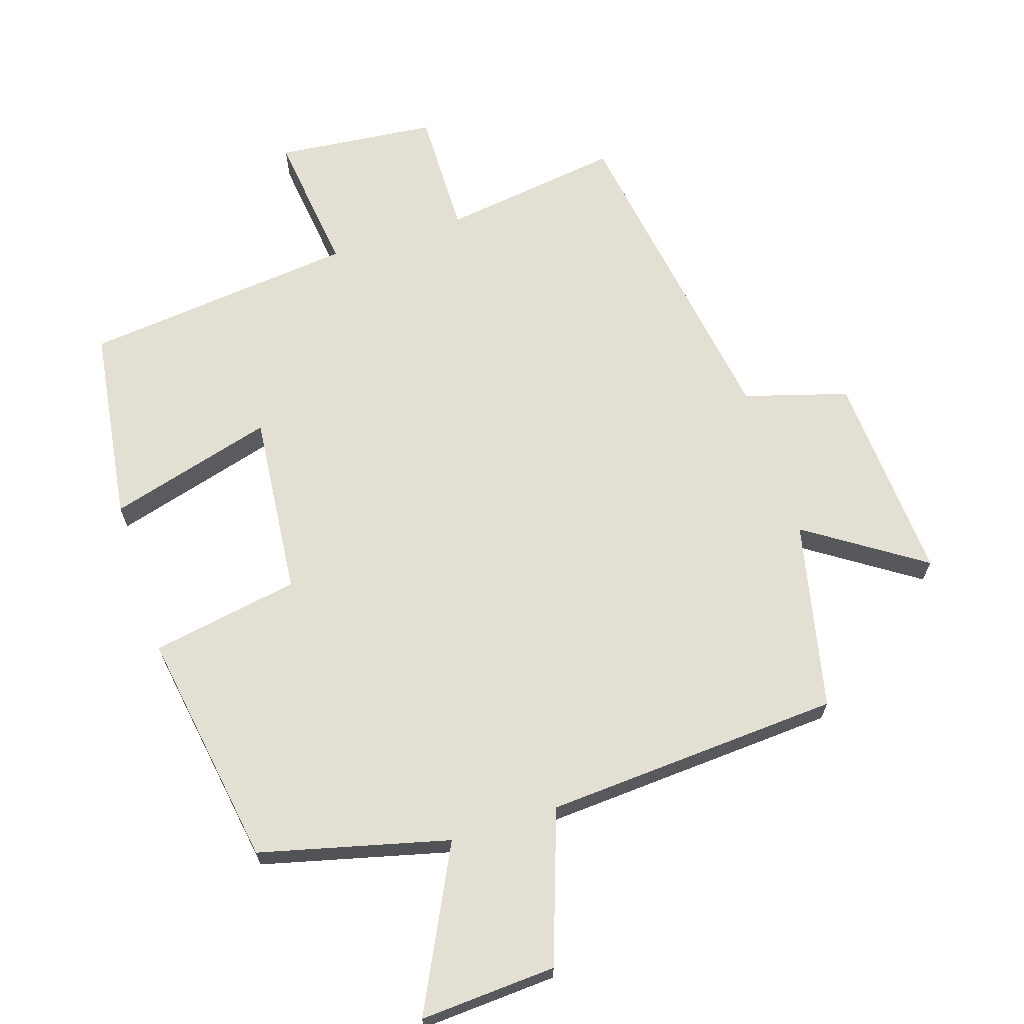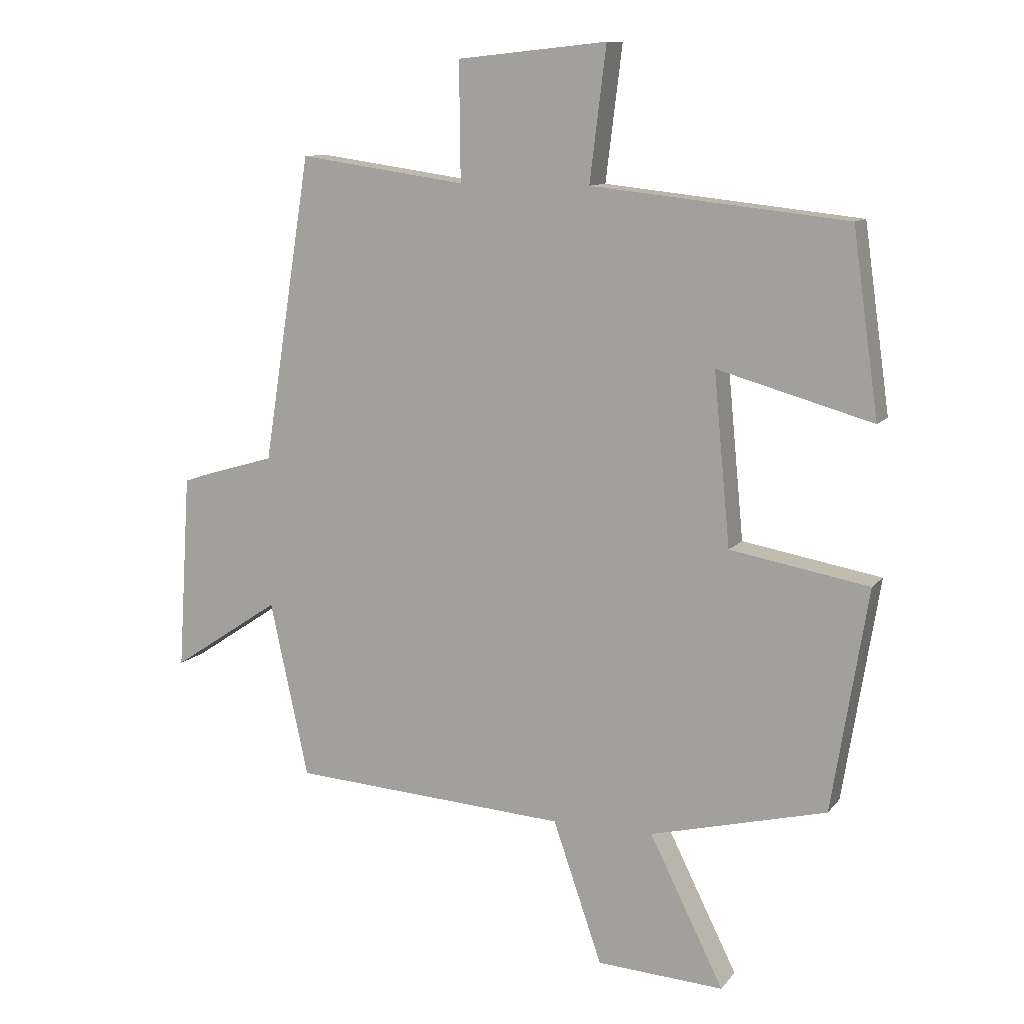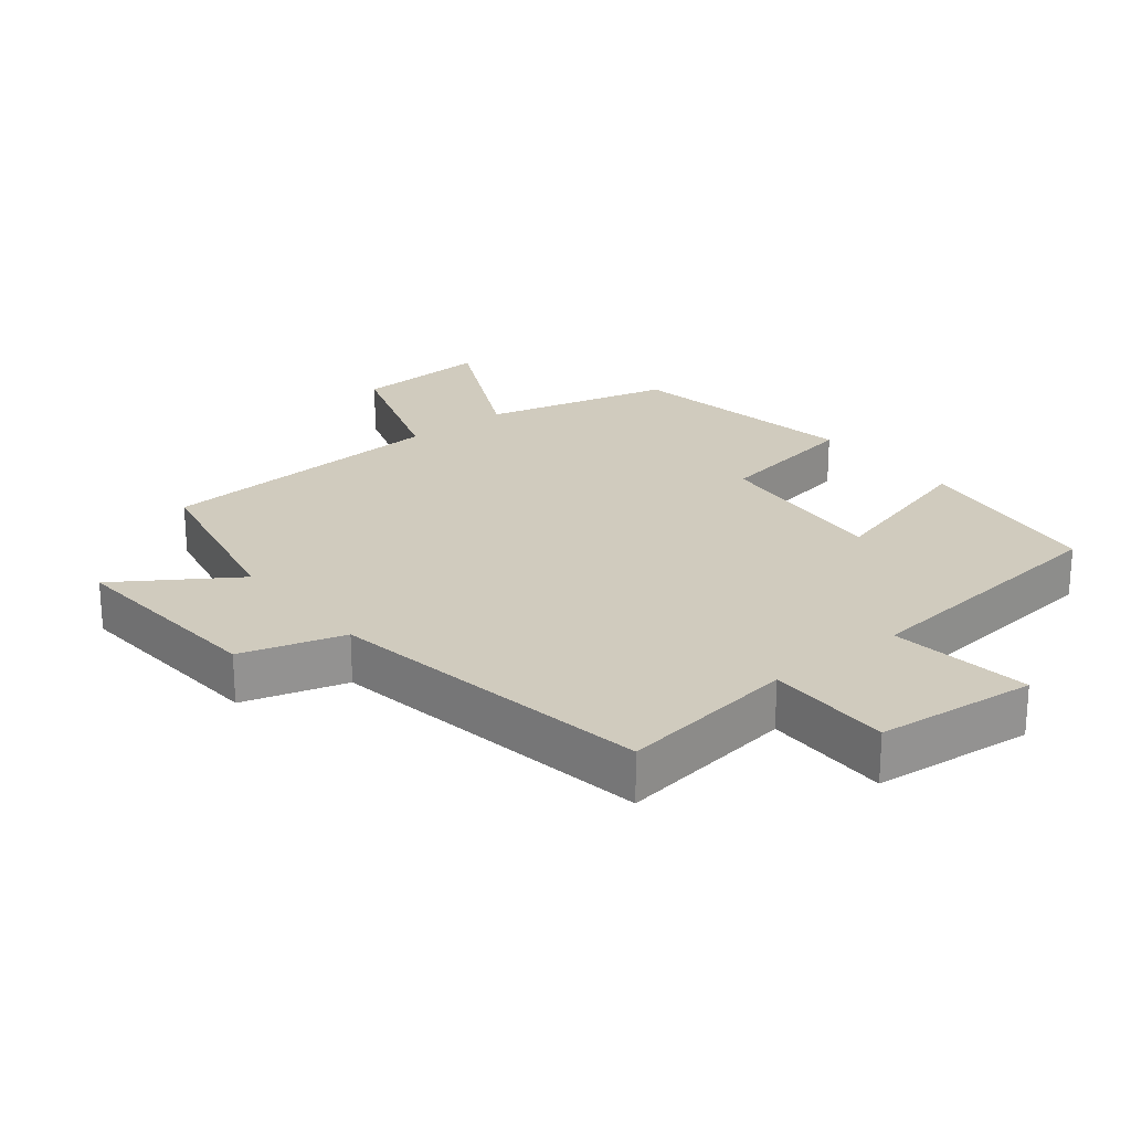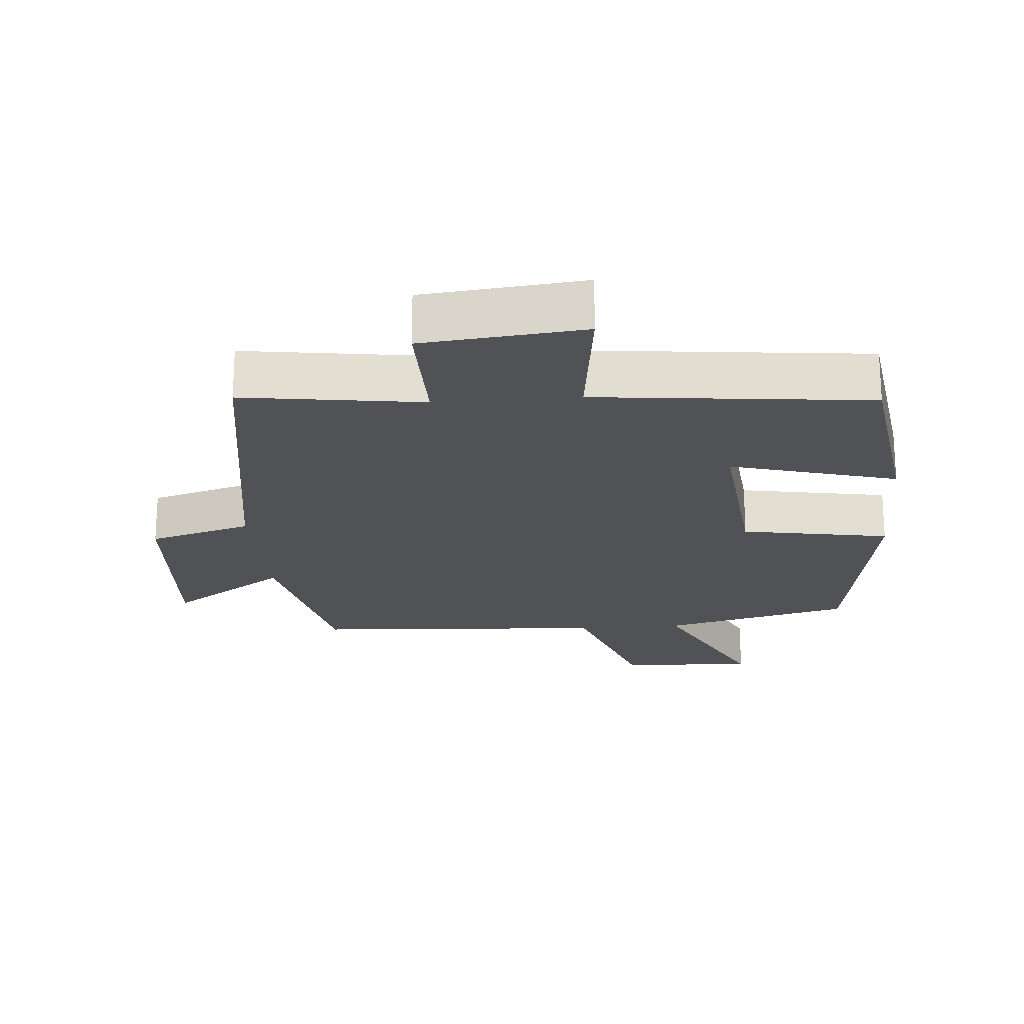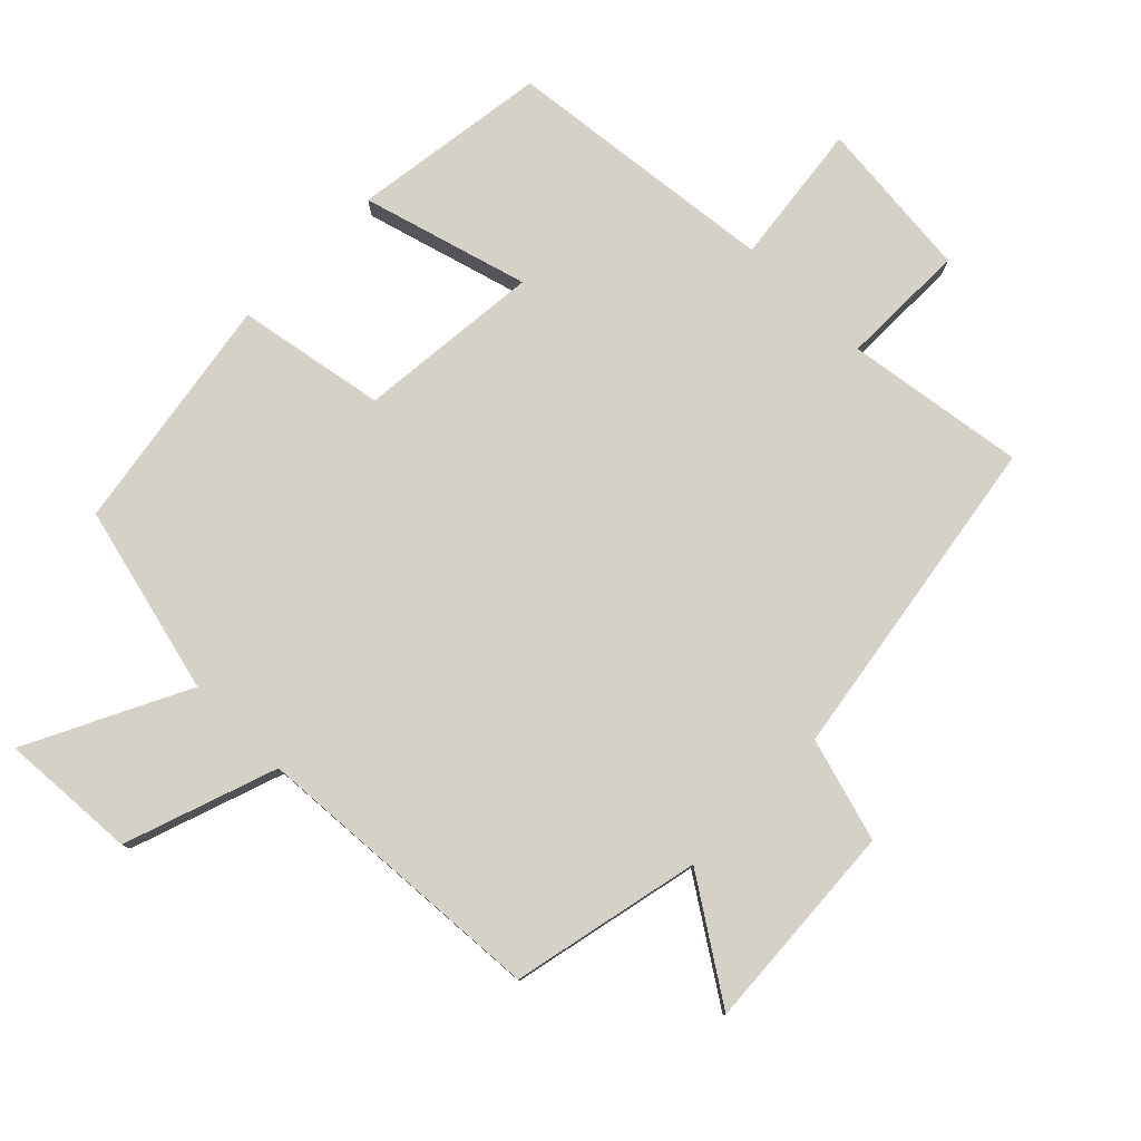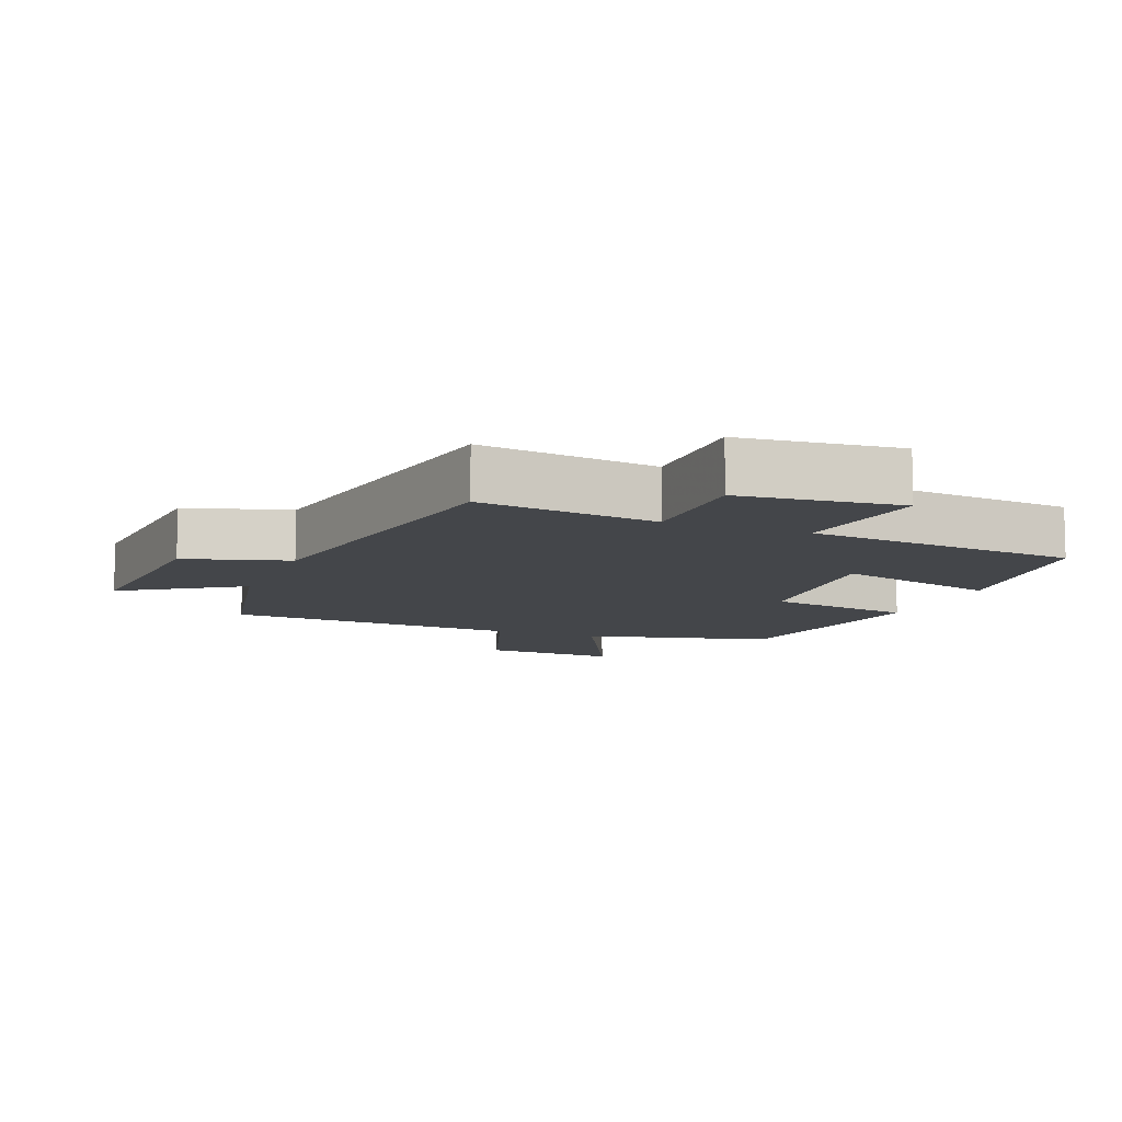
<metadata>
{"format":"obj","ext":"obj","renderer":"f3d","projection":"perspective","resolution":1024,"background":"white","views":[{"elev":67.1,"azim":162.2,"up":"+Y"},{"elev":10.7,"azim":22.4,"up":"+Z"},{"elev":23.4,"azim":-38.9,"up":"+Y"},{"elev":-21.2,"azim":4.7,"up":"+Y"},{"elev":79.1,"azim":-135.4,"up":"+Y"},{"elev":-9.5,"azim":-21.8,"up":"+Y"}]}
</metadata>
<code>
v -0.423 0.07 0.538
v -0.157 0.07 0.5
v -0.159 0.07 0.687
v 0.079 0.07 0.711
v 0.053 0.07 0.5
v 0.459 0.07 0.456
v 0.5 0.07 0.165
v 0.254 0.07 0.234
v 0.28 0.07 -0.038
v 0.5 0.07 -0.077
v 0.443 0.07 -0.43
v 0.163 0.07 -0.5
v 0.281 0.07 -0.737
v 0.079 0.07 -0.725
v 0.001 0.07 -0.5
v -0.439 0.07 -0.472
v -0.5 0.07 -0.192
v -0.673 0.07 -0.307
v -0.653 0.07 0.005
v -0.5 0.07 0.05
v -0.423 0 0.538
v -0.157 0 0.5
v -0.159 0 0.687
v 0.079 0 0.711
v 0.053 0 0.5
v 0.459 0 0.456
v 0.5 0 0.165
v 0.254 0 0.234
v 0.28 0 -0.038
v 0.5 0 -0.077
v 0.443 0 -0.43
v 0.163 0 -0.5
v 0.281 0 -0.737
v 0.079 0 -0.725
v 0.001 0 -0.5
v -0.439 0 -0.472
v -0.5 0 -0.192
v -0.673 0 -0.307
v -0.653 0 0.005
v -0.5 0 0.05
f 17 18 19 20
f 20 1 2
f 17 20 2
f 16 17 2
f 15 16 2
f 12 13 14 15
f 11 12 15
f 10 11 15
f 9 10 15
f 15 2 3
f 9 15 3
f 8 9 3
f 5 6 7 8
f 5 8 3
f 3 4 5
f 40 39 38 37
f 22 21 40
f 22 40 37
f 22 37 36
f 22 36 35
f 35 34 33 32
f 35 32 31
f 35 31 30
f 35 30 29
f 23 22 35
f 23 35 29
f 23 29 28
f 28 27 26 25
f 23 28 25
f 25 24 23
f 1 21 22 2
f 2 22 23 3
f 3 23 24 4
f 4 24 25 5
f 5 25 26 6
f 6 26 27 7
f 7 27 28 8
f 8 28 29 9
f 9 29 30 10
f 10 30 31 11
f 11 31 32 12
f 12 32 33 13
f 13 33 34 14
f 14 34 35 15
f 15 35 36 16
f 16 36 37 17
f 17 37 38 18
f 18 38 39 19
f 19 39 40 20
f 20 40 21 1

</code>
